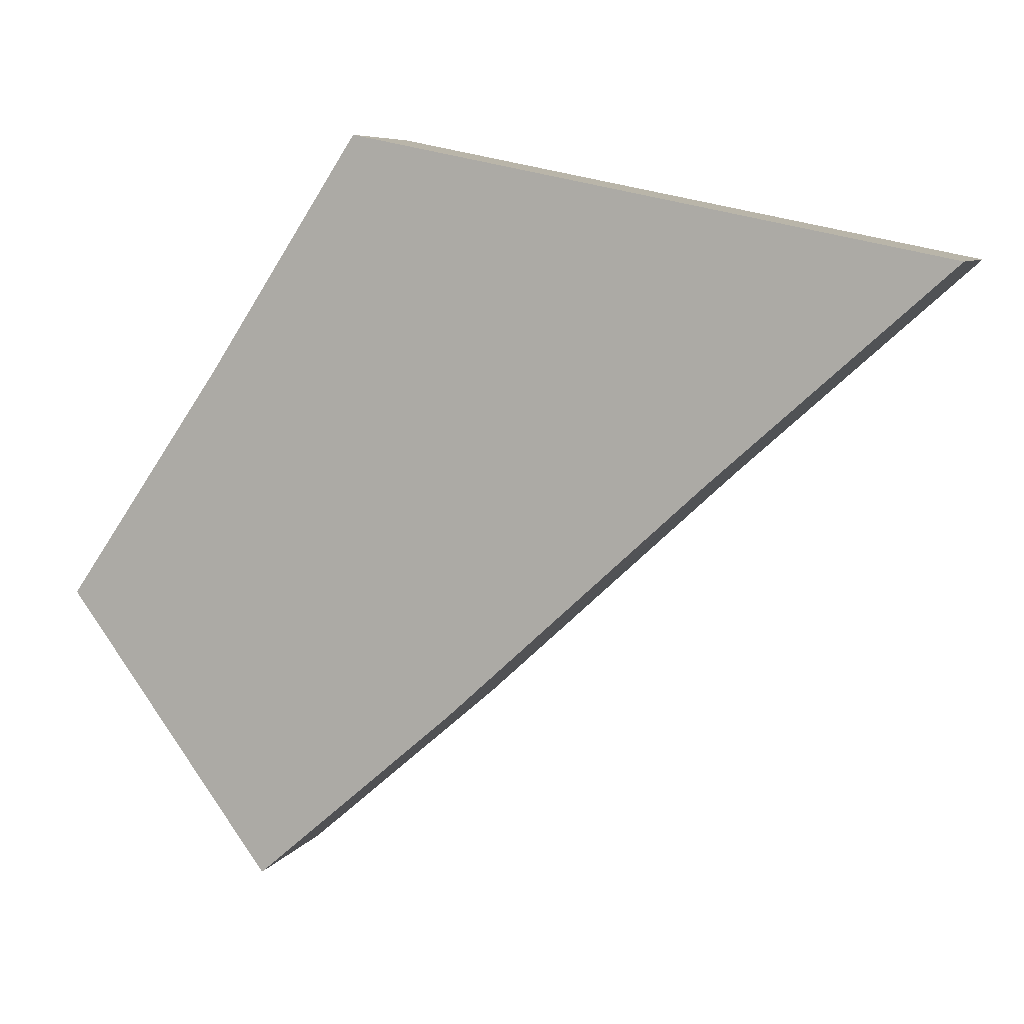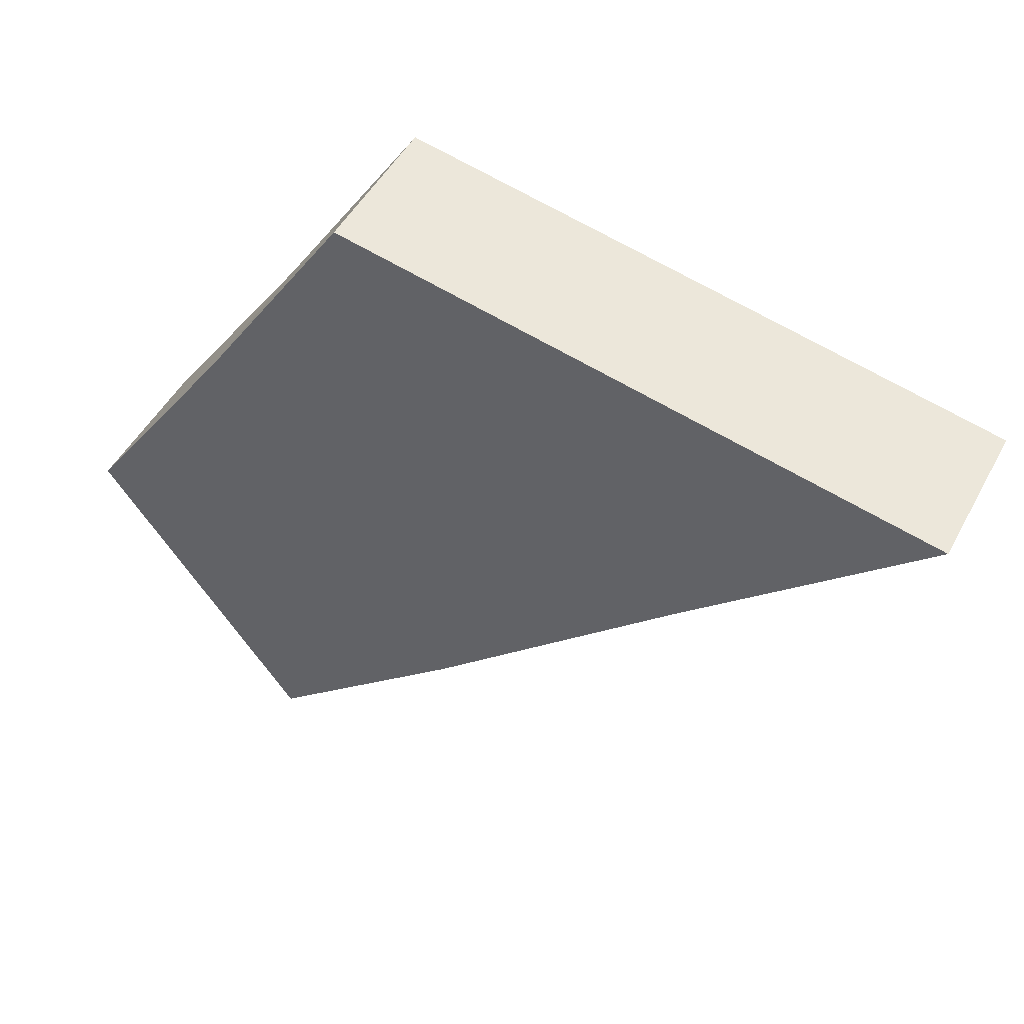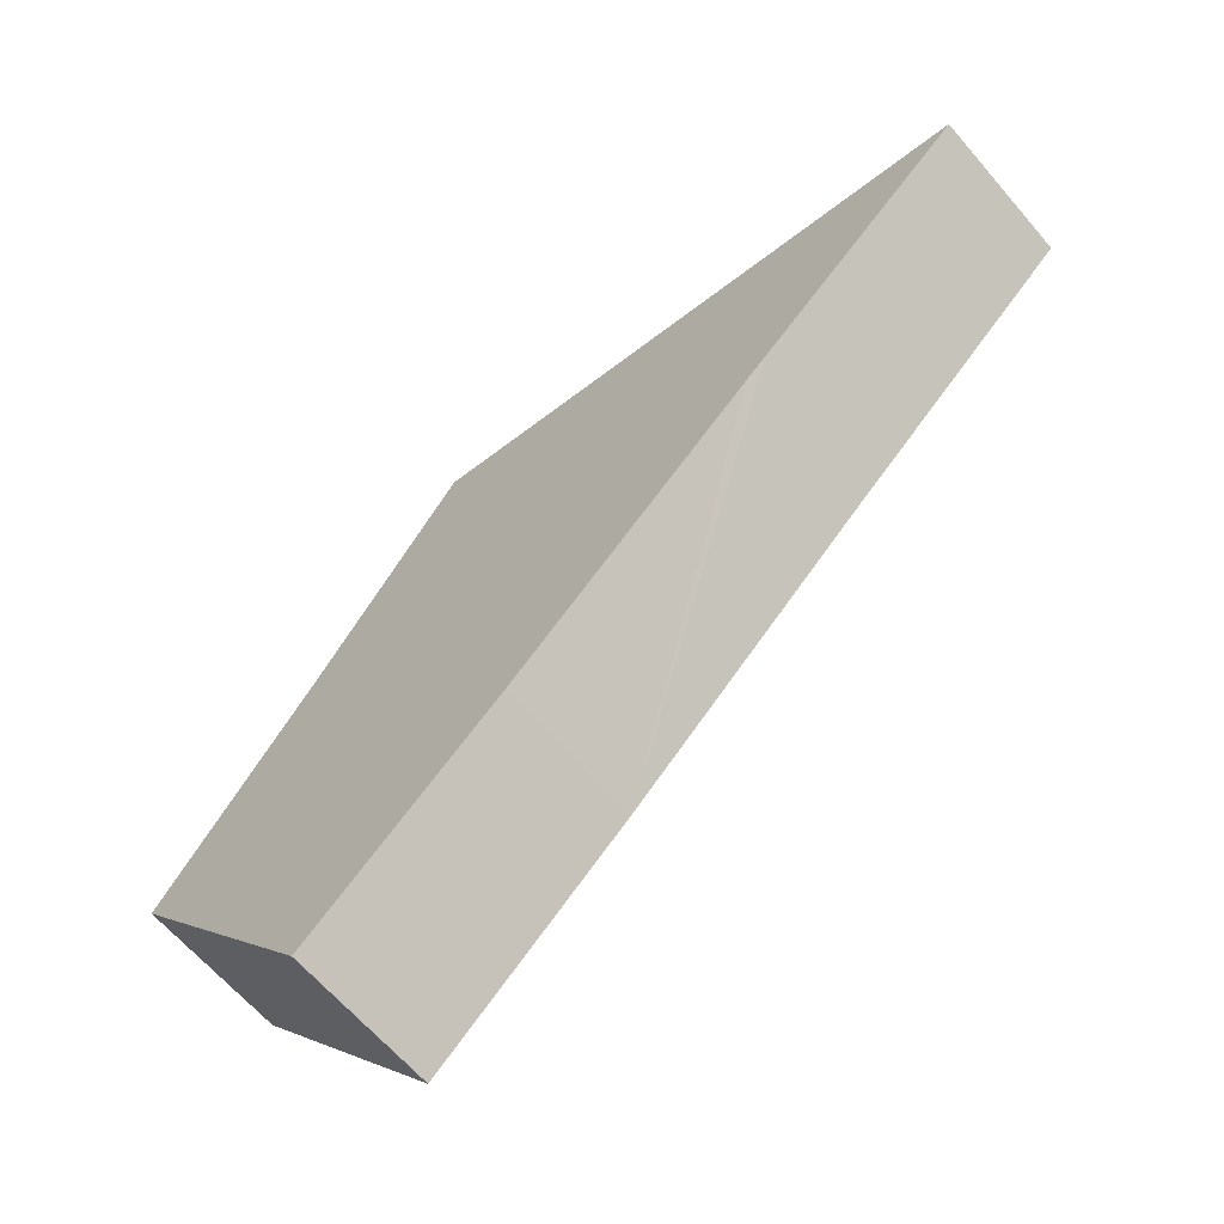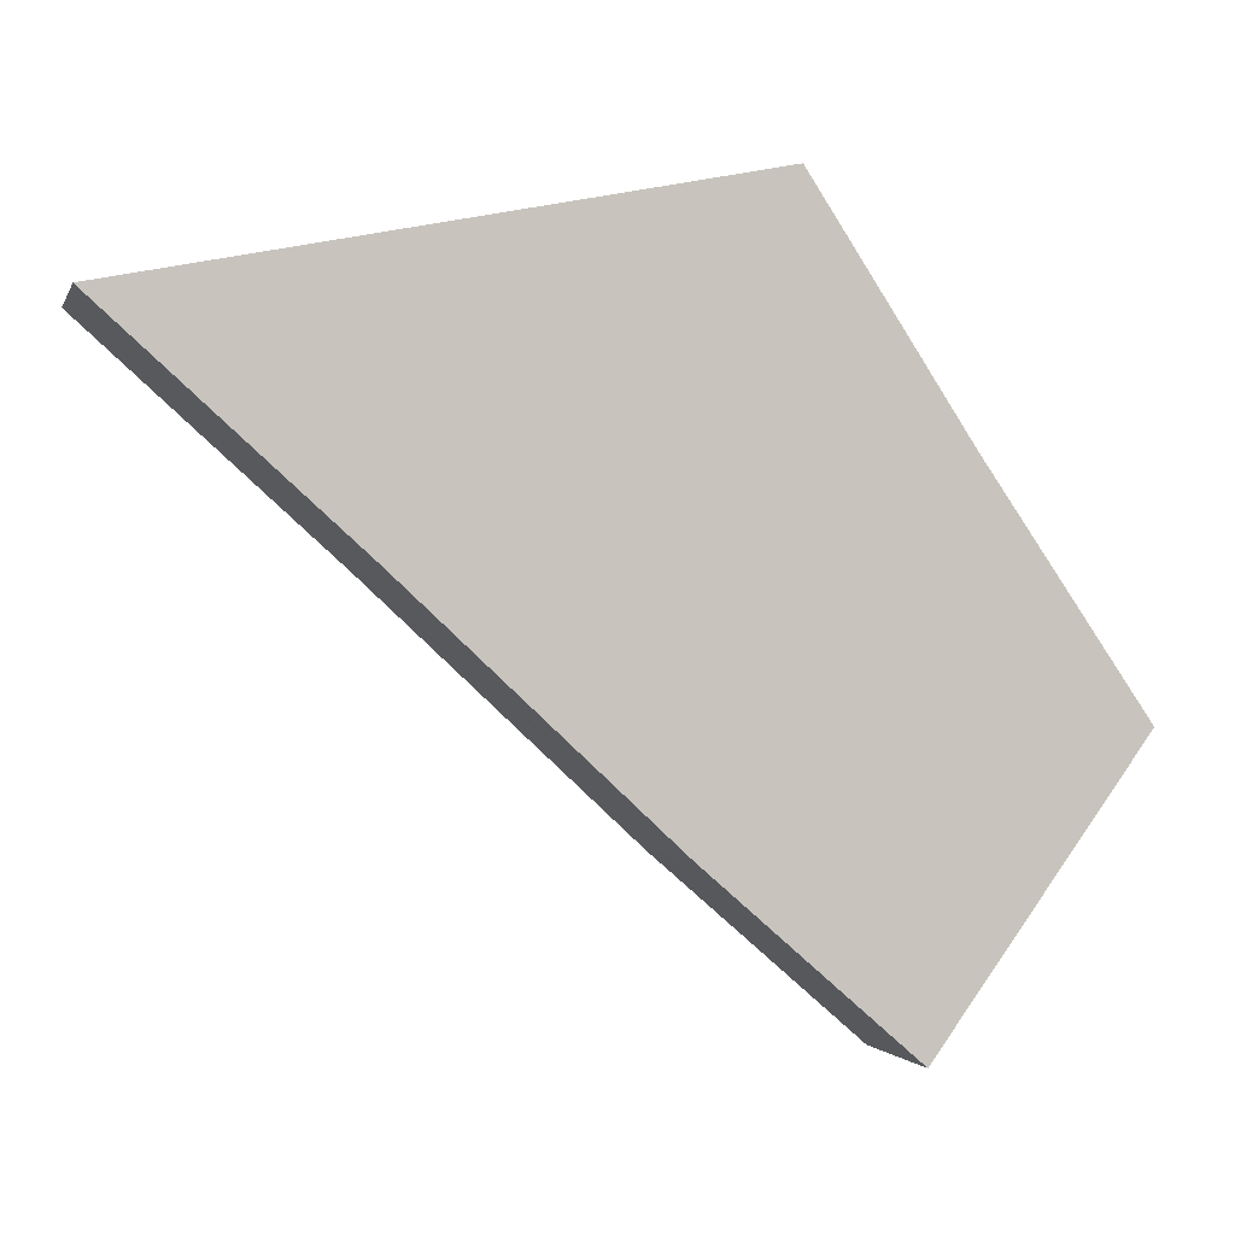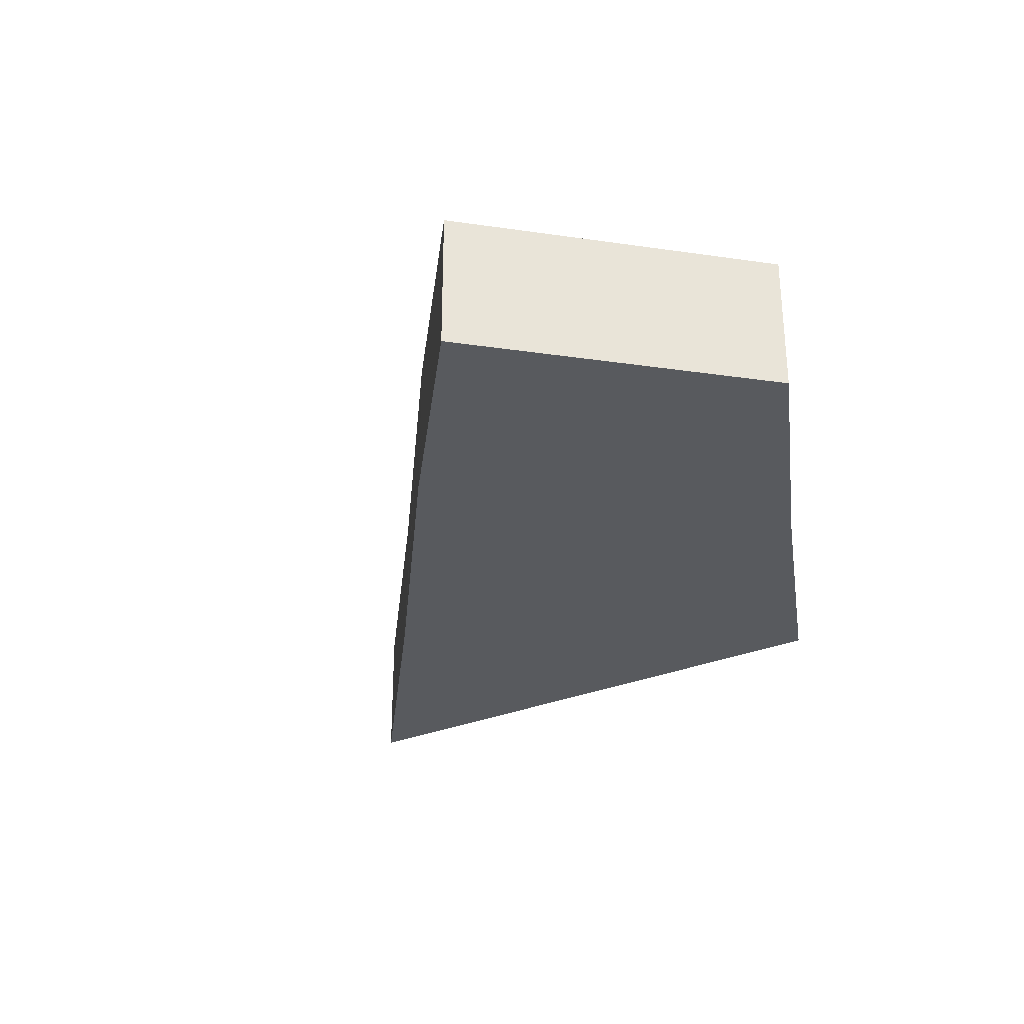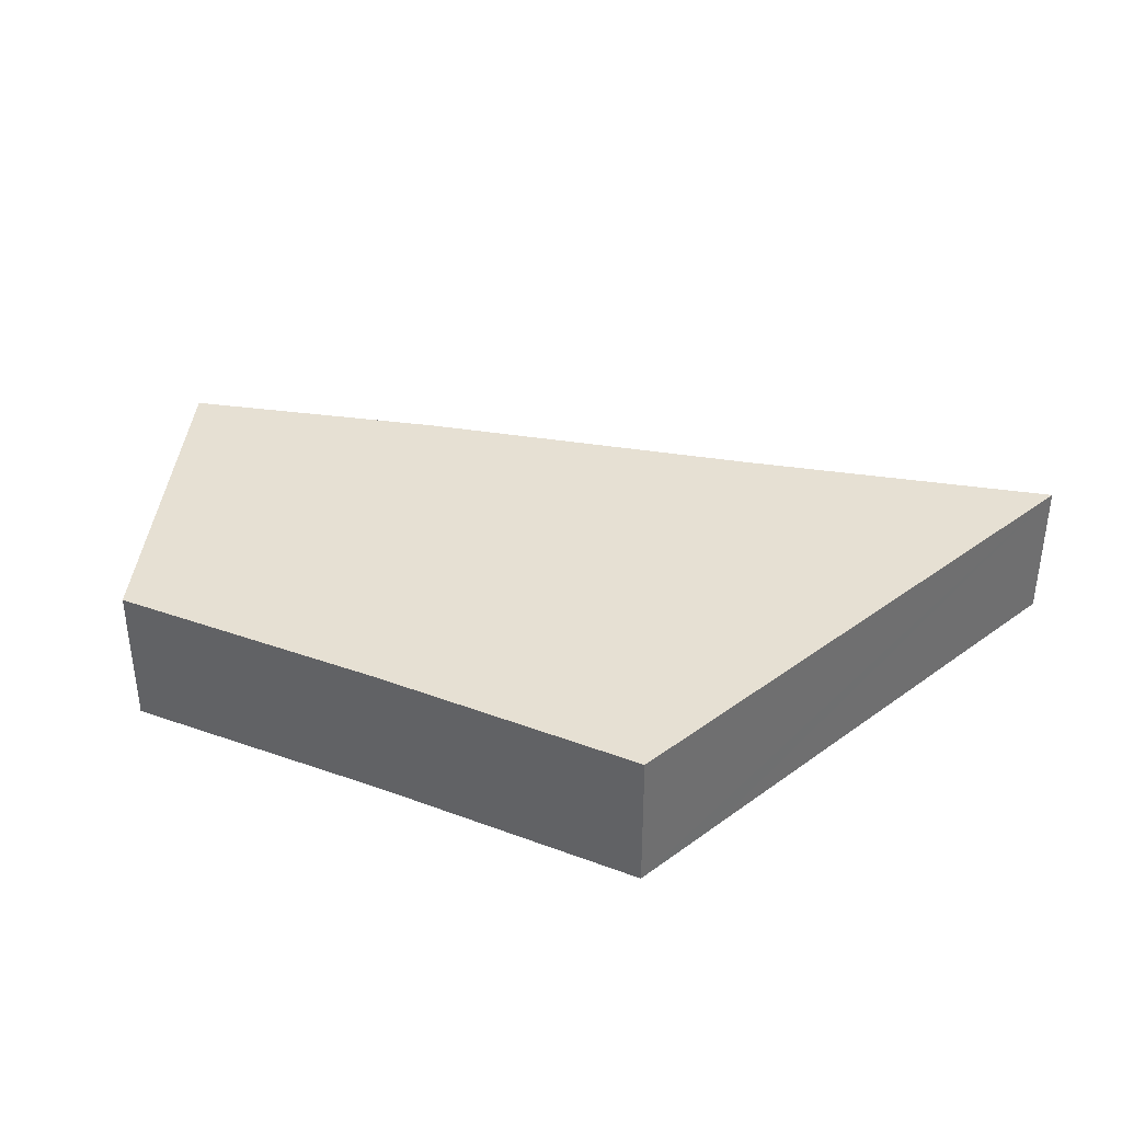
<metadata>
{"format":"obj","ext":"obj","renderer":"f3d","projection":"perspective","resolution":1024,"background":"white","views":[{"elev":7.1,"azim":17.9,"up":"+Z"},{"elev":48.3,"azim":27.3,"up":"+Z"},{"elev":-65.1,"azim":40.8,"up":"+Z"},{"elev":-1.2,"azim":165.3,"up":"+Z"},{"elev":-30.9,"azim":-137.9,"up":"+Y"},{"elev":38.3,"azim":-31.3,"up":"+Y"}]}
</metadata>
<code>
v  0 2.869 1.757e-16
v  4.571 2.869 -4.94
v  3.982 2.869 -5.449
v  7.885 2.869 -2.072
v  12.85 2.869 2.519
v  2.549 2.869 3.695
v  13.24 2.869 2.87
v  17.5 2.869 6.689
v  3.085 2.869 4.472
v  7.897 2.869 8.643
v  6.067 2.869 9.016
v  6.067 -5.521e-16 9.016
v  7.897 -5.292e-16 8.643
v  17.5 -4.096e-16 6.689
v  13.24 -1.757e-16 2.87
v  12.85 -1.542e-16 2.519
v  7.885 1.269e-16 -2.072
v  4.571 3.025e-16 -4.94
v  3.982 3.337e-16 -5.449
v  3.085 -2.738e-16 4.472
v  0 0 0
v  2.549 -2.263e-16 3.695
g defaultobject
f 1 2 3
f 2 1 4
f 4 1 5
f 5 1 6
f 5 6 7
f 7 6 8
f 8 6 9
f 8 9 10
f 10 9 11
f 12 10 11
f 10 12 8
f 8 12 13
f 8 13 14
f 14 7 8
f 7 14 15
f 7 15 5
f 5 15 4
f 4 15 16
f 4 16 17
f 4 17 2
f 2 17 18
f 18 3 2
f 3 18 19
f 20 11 9
f 11 20 12
f 21 6 1
f 6 21 22
f 6 22 9
f 9 22 20
f 19 1 3
f 1 19 21
f 18 21 19
f 21 18 17
f 21 17 16
f 21 16 22
f 22 16 15
f 22 15 14
f 22 14 20
f 20 14 13
f 20 13 12

</code>
